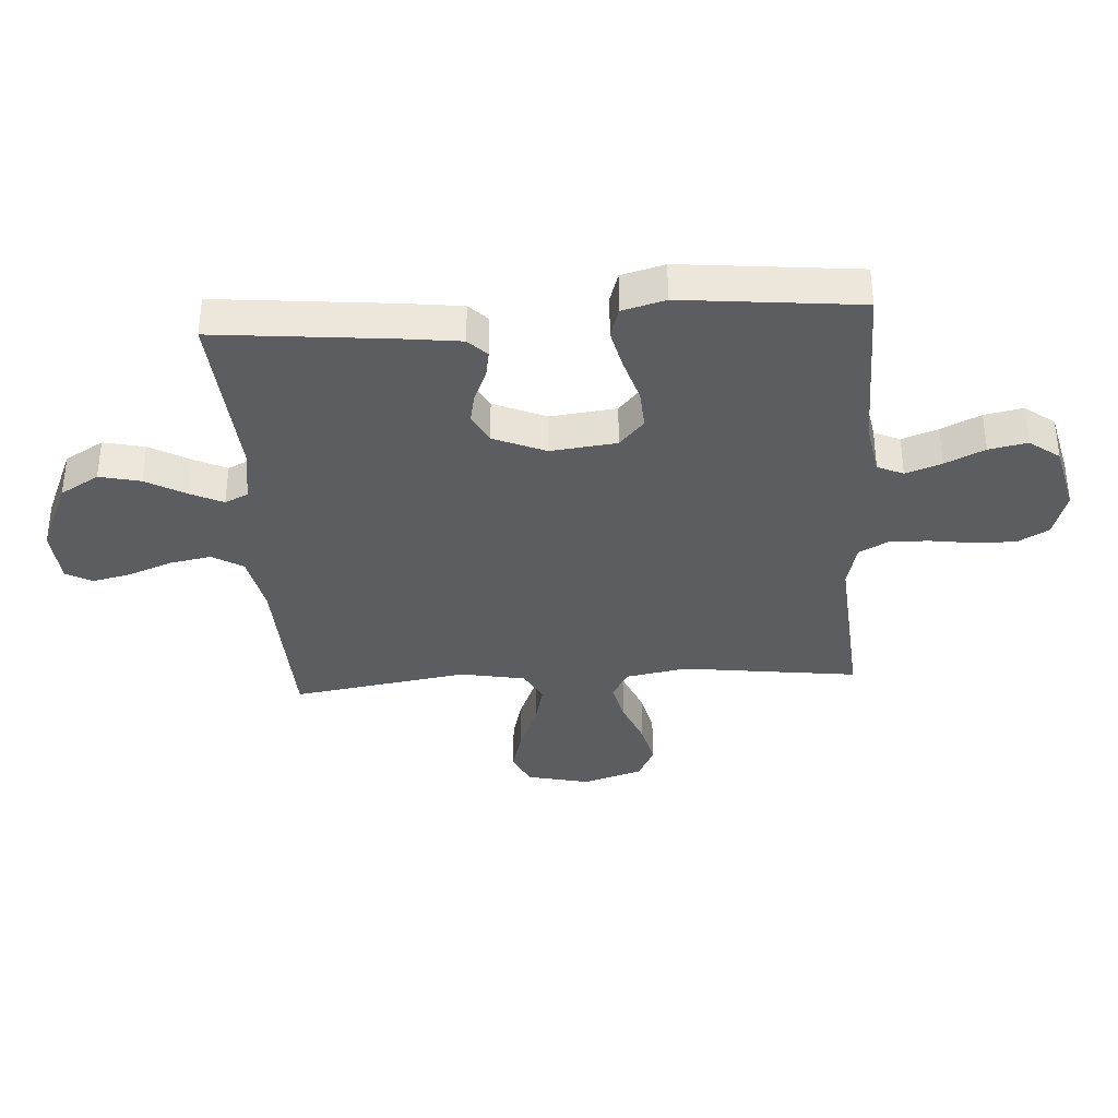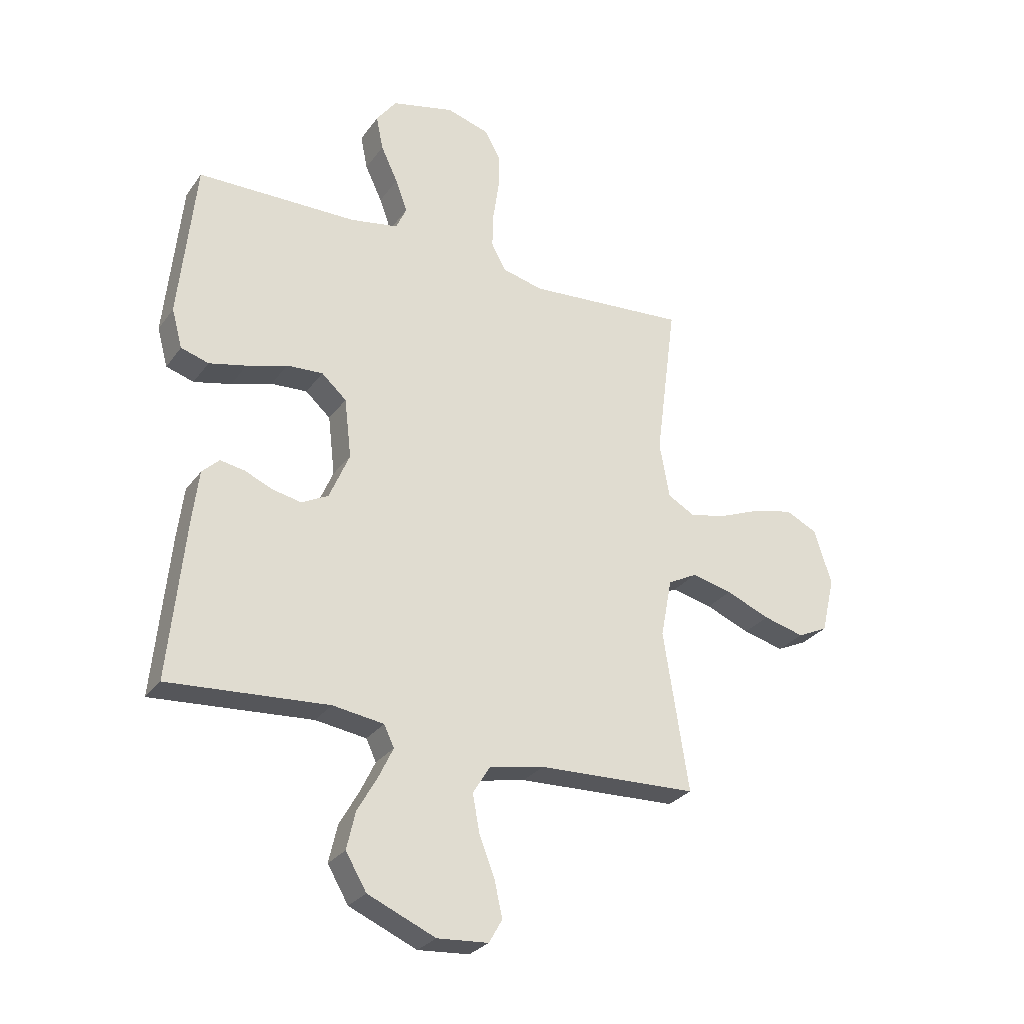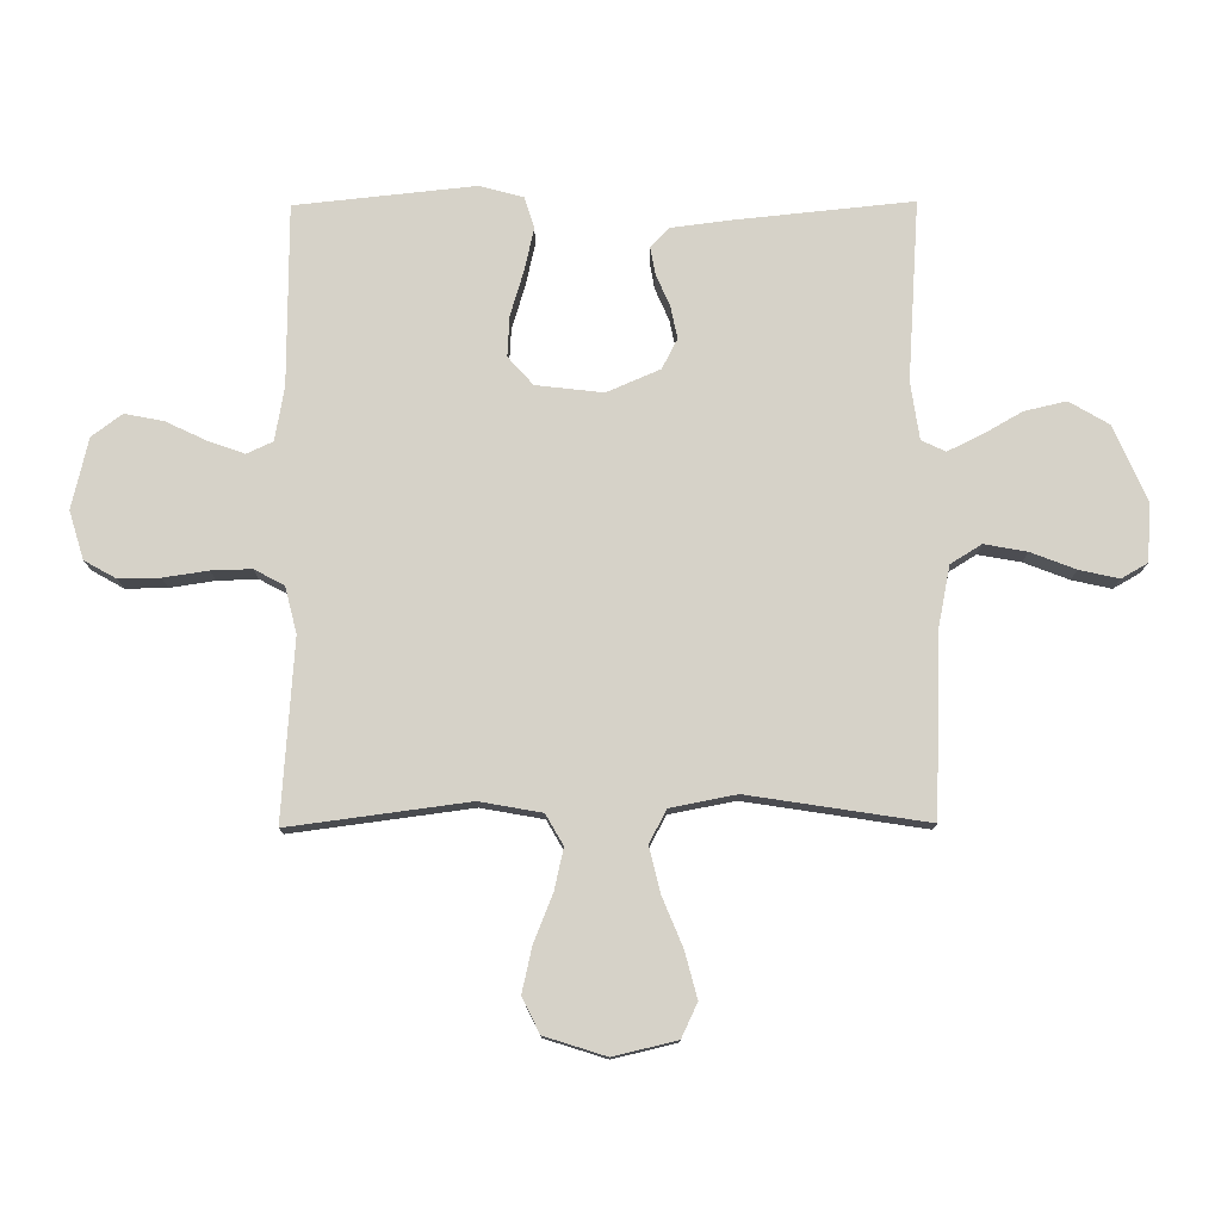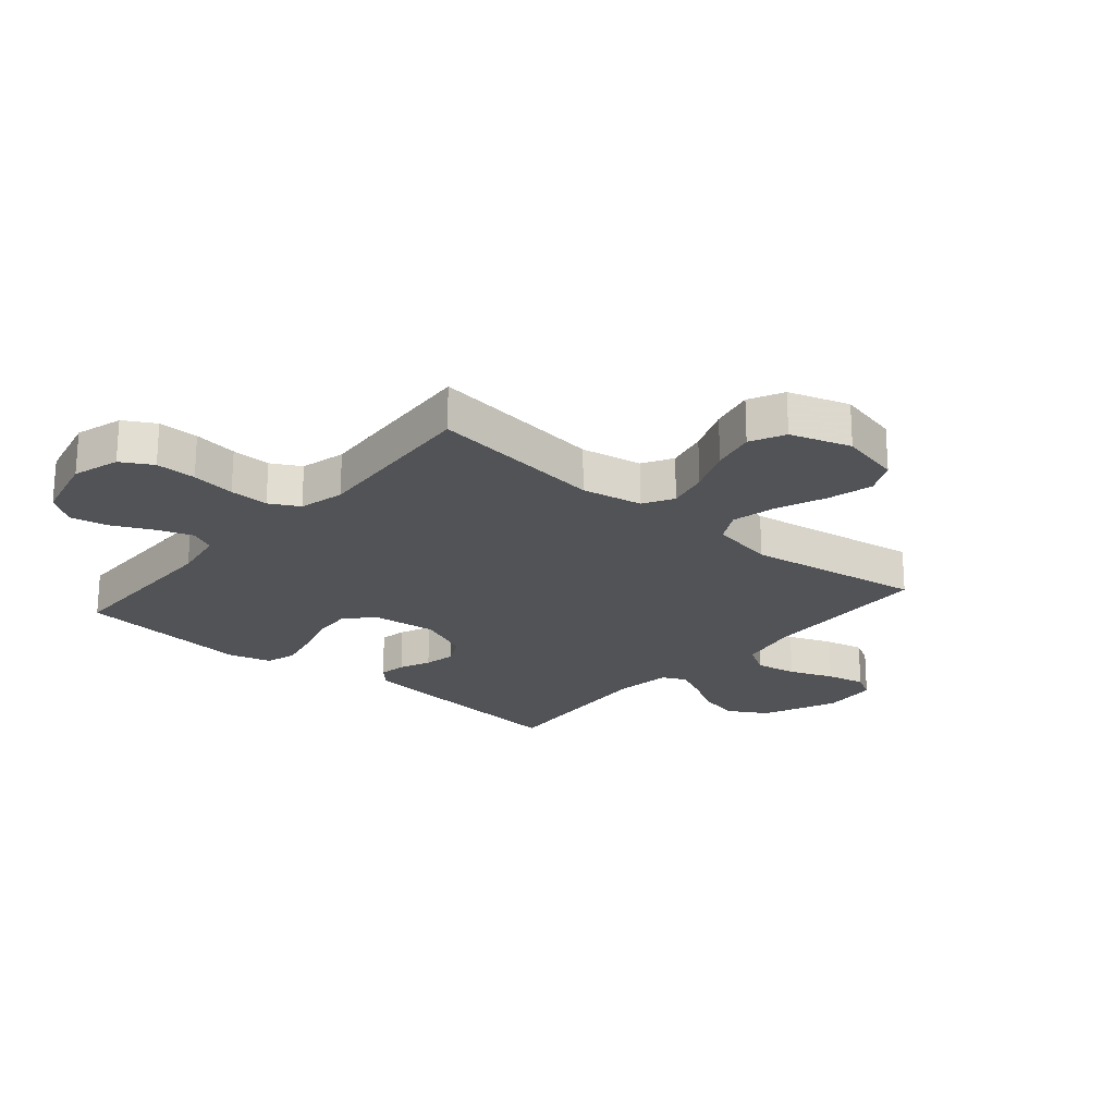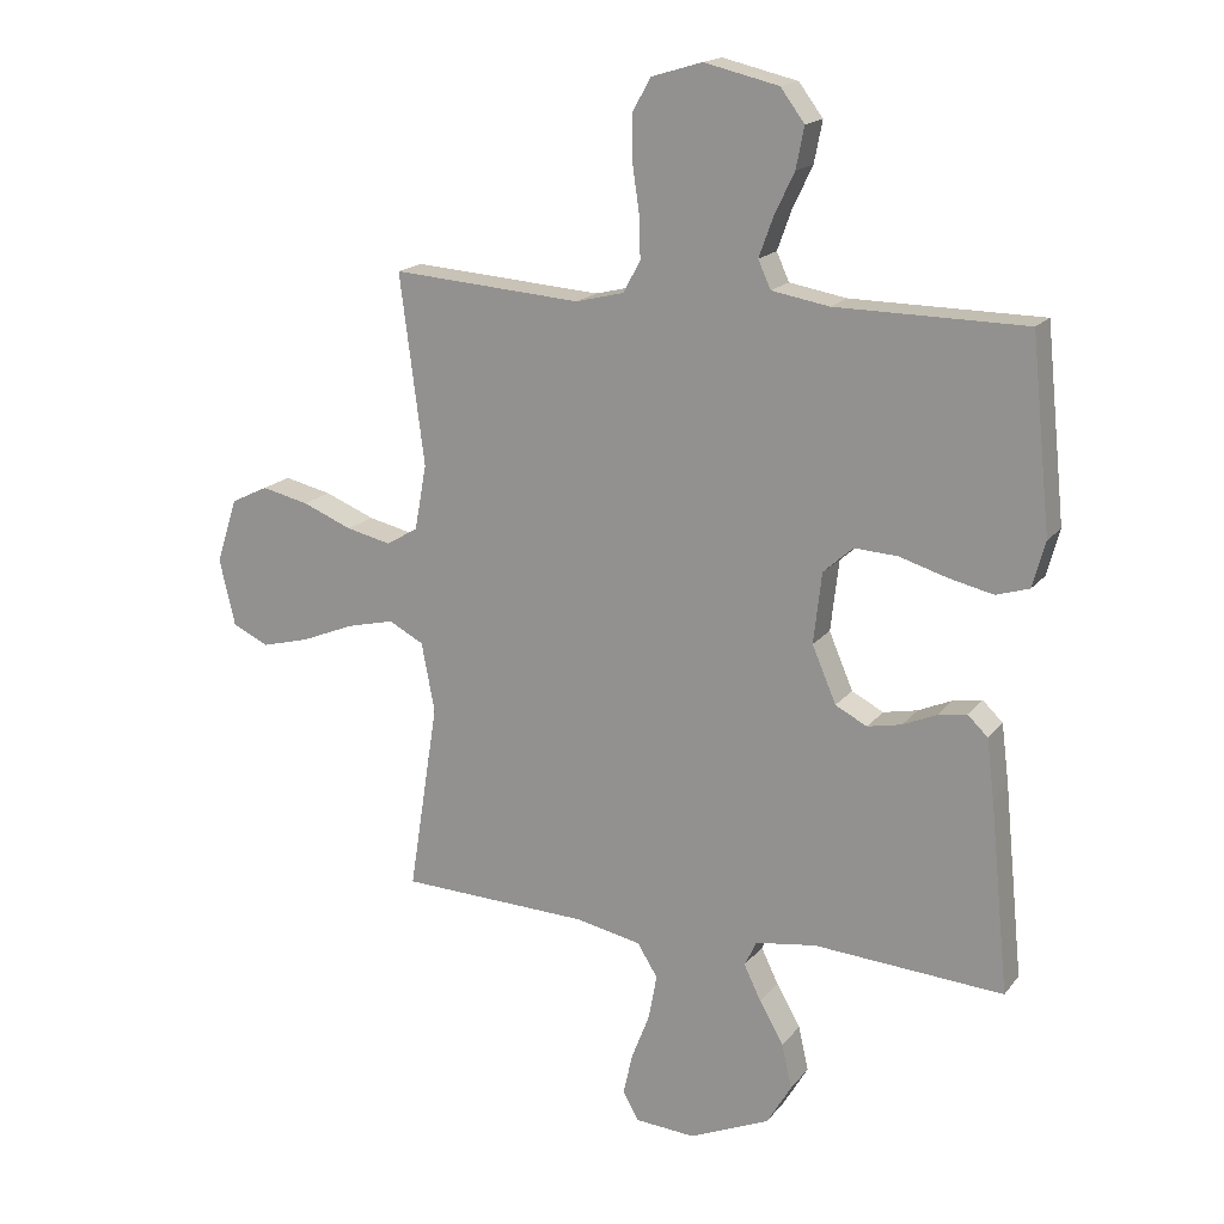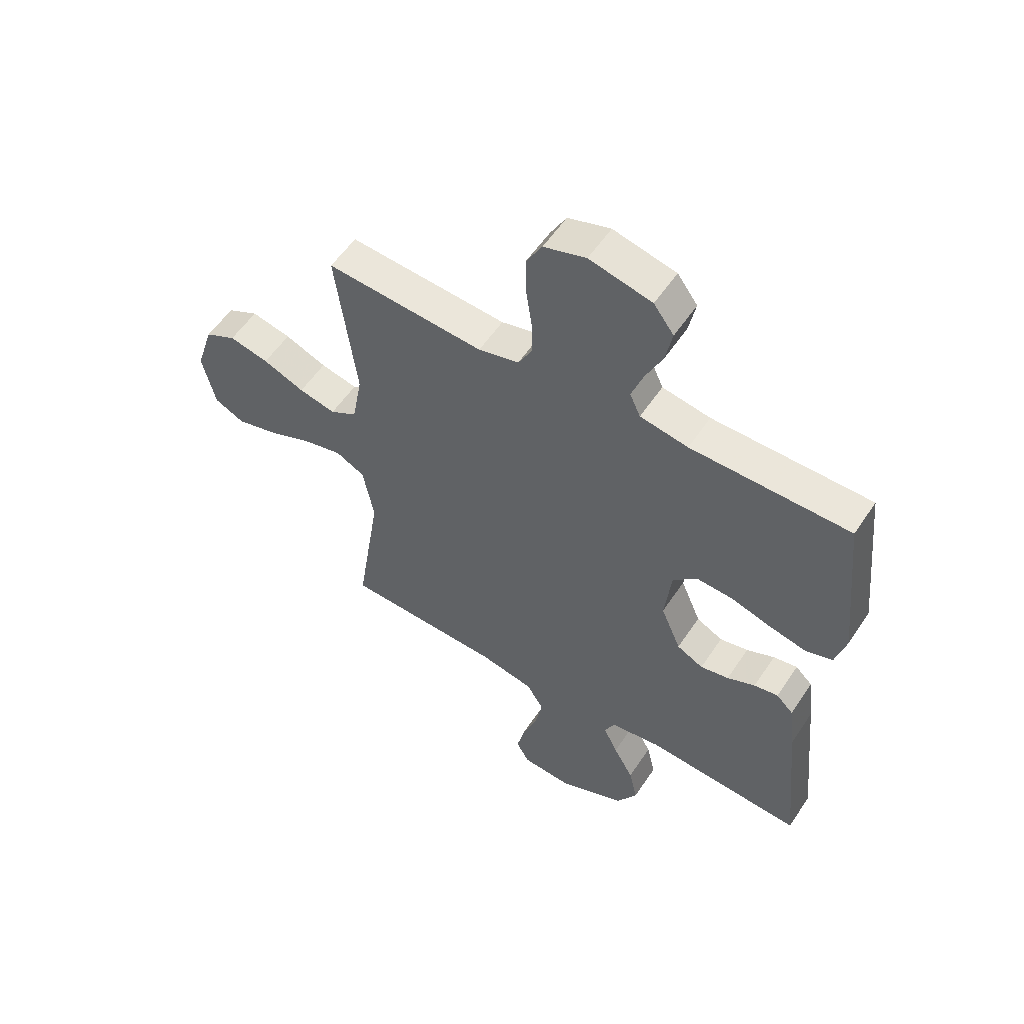
<metadata>
{"format":"obj","ext":"obj","renderer":"f3d","projection":"perspective","resolution":1024,"background":"white","views":[{"elev":-35.5,"azim":-86.2,"up":"+Y"},{"elev":-28.4,"azim":-28.5,"up":"+Z"},{"elev":77.6,"azim":89.6,"up":"+Y"},{"elev":-22.2,"azim":49.5,"up":"+Y"},{"elev":17.2,"azim":-154.6,"up":"+Z"},{"elev":55.5,"azim":-146.9,"up":"+Z"}]}
</metadata>
<code>
v 0.5 0.07 -0.5
v 0.2 0.07 -0.511
v 0.096 0.07 -0.532
v 0.064 0.07 -0.584
v 0.077 0.07 -0.655
v 0.106 0.07 -0.73
v 0.121 0.07 -0.796
v 0.096 0.07 -0.84
v 0 0.07 -0.847
v -0.127 0.07 -0.792
v -0.166 0.07 -0.726
v -0.15 0.07 -0.656
v -0.112 0.07 -0.589
v -0.085 0.07 -0.533
v -0.104 0.07 -0.493
v -0.2 0.07 -0.479
v -0.5 0.07 -0.5
v -0.47 0.07 -0.2
v -0.458 0.07 -0.104
v -0.426 0.07 -0.073
v -0.38 0.07 -0.081
v -0.327 0.07 -0.104
v -0.273 0.07 -0.115
v -0.223 0.07 -0.089
v -0.185 0.07 0
v -0.198 0.07 0.112
v -0.245 0.07 0.154
v -0.313 0.07 0.15
v -0.389 0.07 0.127
v -0.459 0.07 0.111
v -0.511 0.07 0.127
v -0.531 0.07 0.2
v -0.5 0.07 0.5
v -0.2 0.07 0.503
v -0.109 0.07 0.519
v -0.089 0.07 0.563
v -0.111 0.07 0.624
v -0.143 0.07 0.691
v -0.156 0.07 0.756
v -0.118 0.07 0.807
v 0 0.07 0.835
v 0.08 0.07 0.811
v 0.11 0.07 0.758
v 0.109 0.07 0.689
v 0.098 0.07 0.614
v 0.096 0.07 0.547
v 0.123 0.07 0.497
v 0.2 0.07 0.478
v 0.5 0.07 0.5
v 0.461 0.07 0.2
v 0.48 0.07 0.096
v 0.531 0.07 0.067
v 0.601 0.07 0.083
v 0.68 0.07 0.115
v 0.755 0.07 0.132
v 0.814 0.07 0.103
v 0.847 0.07 0
v 0.822 0.07 -0.106
v 0.765 0.07 -0.133
v 0.688 0.07 -0.113
v 0.605 0.07 -0.079
v 0.529 0.07 -0.061
v 0.474 0.07 -0.09
v 0.453 0.07 -0.2
v 0.5 0 -0.5
v 0.2 0 -0.511
v 0.096 0 -0.532
v 0.064 0 -0.584
v 0.077 0 -0.655
v 0.106 0 -0.73
v 0.121 0 -0.796
v 0.096 0 -0.84
v 0 0 -0.847
v -0.127 0 -0.792
v -0.166 0 -0.726
v -0.15 0 -0.656
v -0.112 0 -0.589
v -0.085 0 -0.533
v -0.104 0 -0.493
v -0.2 0 -0.479
v -0.5 0 -0.5
v -0.47 0 -0.2
v -0.458 0 -0.104
v -0.426 0 -0.073
v -0.38 0 -0.081
v -0.327 0 -0.104
v -0.273 0 -0.115
v -0.223 0 -0.089
v -0.185 0 0
v -0.198 0 0.112
v -0.245 0 0.154
v -0.313 0 0.15
v -0.389 0 0.127
v -0.459 0 0.111
v -0.511 0 0.127
v -0.531 0 0.2
v -0.5 0 0.5
v -0.2 0 0.503
v -0.109 0 0.519
v -0.089 0 0.563
v -0.111 0 0.624
v -0.143 0 0.691
v -0.156 0 0.756
v -0.118 0 0.807
v 0 0 0.835
v 0.08 0 0.811
v 0.11 0 0.758
v 0.109 0 0.689
v 0.098 0 0.614
v 0.096 0 0.547
v 0.123 0 0.497
v 0.2 0 0.478
v 0.5 0 0.5
v 0.461 0 0.2
v 0.48 0 0.096
v 0.531 0 0.067
v 0.601 0 0.083
v 0.68 0 0.115
v 0.755 0 0.132
v 0.814 0 0.103
v 0.847 0 0
v 0.822 0 -0.106
v 0.765 0 -0.133
v 0.688 0 -0.113
v 0.605 0 -0.079
v 0.529 0 -0.061
v 0.474 0 -0.09
v 0.453 0 -0.2
f 58 59 60 61
f 58 61 62
f 57 58 62
f 56 57 62
f 53 54 55 56
f 52 53 56 62
f 51 52 62 63
f 48 49 50
f 47 48 50 51
f 42 43 44 45
f 42 45 46
f 41 42 46
f 40 41 46
f 37 38 39 40
f 36 37 40 46
f 35 36 46 47
f 31 32 33 34
f 28 29 30 31
f 28 31 34 35
f 19 20 21 22
f 19 22 23
f 16 17 18 19
f 15 16 19 23
f 14 15 23 24
f 10 11 12 13
f 10 13 14
f 9 10 14
f 8 9 14
f 5 6 7 8
f 4 5 8 14
f 3 4 14 24
f 64 1 2
f 27 28 35 47
f 26 27 47 51
f 25 26 51 63
f 24 25 63 64
f 2 3 24 64
f 125 124 123 122
f 126 125 122
f 126 122 121
f 126 121 120
f 120 119 118 117
f 126 120 117 116
f 127 126 116 115
f 114 113 112
f 115 114 112 111
f 109 108 107 106
f 110 109 106
f 110 106 105
f 110 105 104
f 104 103 102 101
f 110 104 101 100
f 111 110 100 99
f 98 97 96 95
f 95 94 93 92
f 99 98 95 92
f 86 85 84 83
f 87 86 83
f 83 82 81 80
f 87 83 80 79
f 88 87 79 78
f 77 76 75 74
f 78 77 74
f 78 74 73
f 78 73 72
f 72 71 70 69
f 78 72 69 68
f 88 78 68 67
f 66 65 128
f 111 99 92 91
f 115 111 91 90
f 127 115 90 89
f 128 127 89 88
f 128 88 67 66
f 1 65 66 2
f 2 66 67 3
f 3 67 68 4
f 4 68 69 5
f 5 69 70 6
f 6 70 71 7
f 7 71 72 8
f 8 72 73 9
f 9 73 74 10
f 10 74 75 11
f 11 75 76 12
f 12 76 77 13
f 13 77 78 14
f 14 78 79 15
f 15 79 80 16
f 16 80 81 17
f 17 81 82 18
f 18 82 83 19
f 19 83 84 20
f 20 84 85 21
f 21 85 86 22
f 22 86 87 23
f 23 87 88 24
f 24 88 89 25
f 25 89 90 26
f 26 90 91 27
f 27 91 92 28
f 28 92 93 29
f 29 93 94 30
f 30 94 95 31
f 31 95 96 32
f 32 96 97 33
f 33 97 98 34
f 34 98 99 35
f 35 99 100 36
f 36 100 101 37
f 37 101 102 38
f 38 102 103 39
f 39 103 104 40
f 40 104 105 41
f 41 105 106 42
f 42 106 107 43
f 43 107 108 44
f 44 108 109 45
f 45 109 110 46
f 46 110 111 47
f 47 111 112 48
f 48 112 113 49
f 49 113 114 50
f 50 114 115 51
f 51 115 116 52
f 52 116 117 53
f 53 117 118 54
f 54 118 119 55
f 55 119 120 56
f 56 120 121 57
f 57 121 122 58
f 58 122 123 59
f 59 123 124 60
f 60 124 125 61
f 61 125 126 62
f 62 126 127 63
f 63 127 128 64
f 64 128 65 1

</code>
